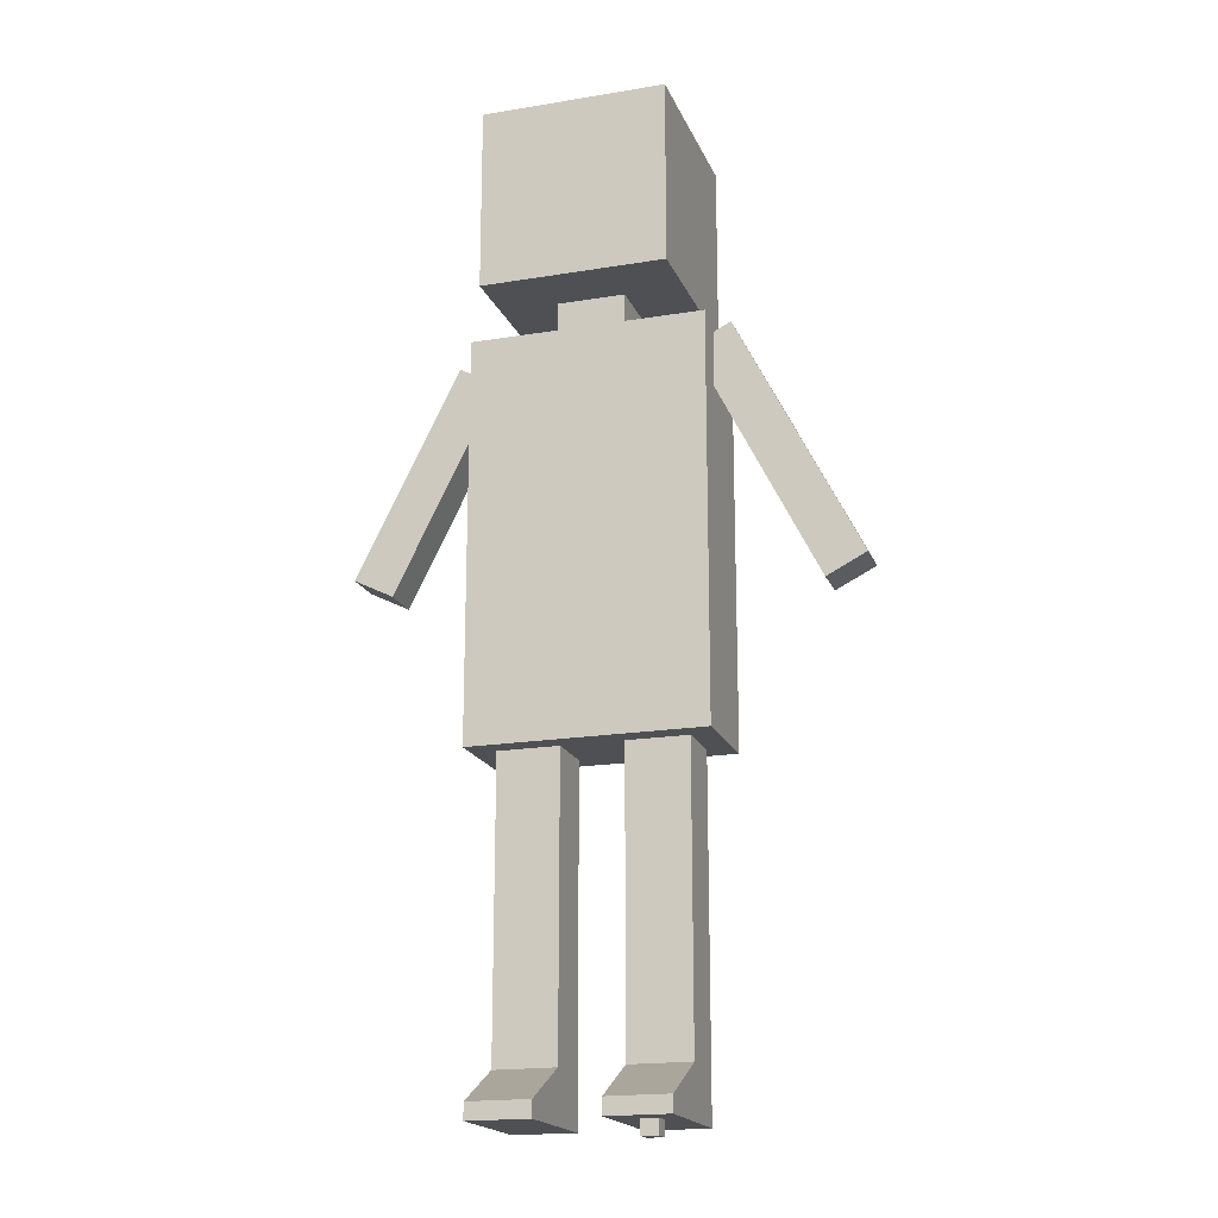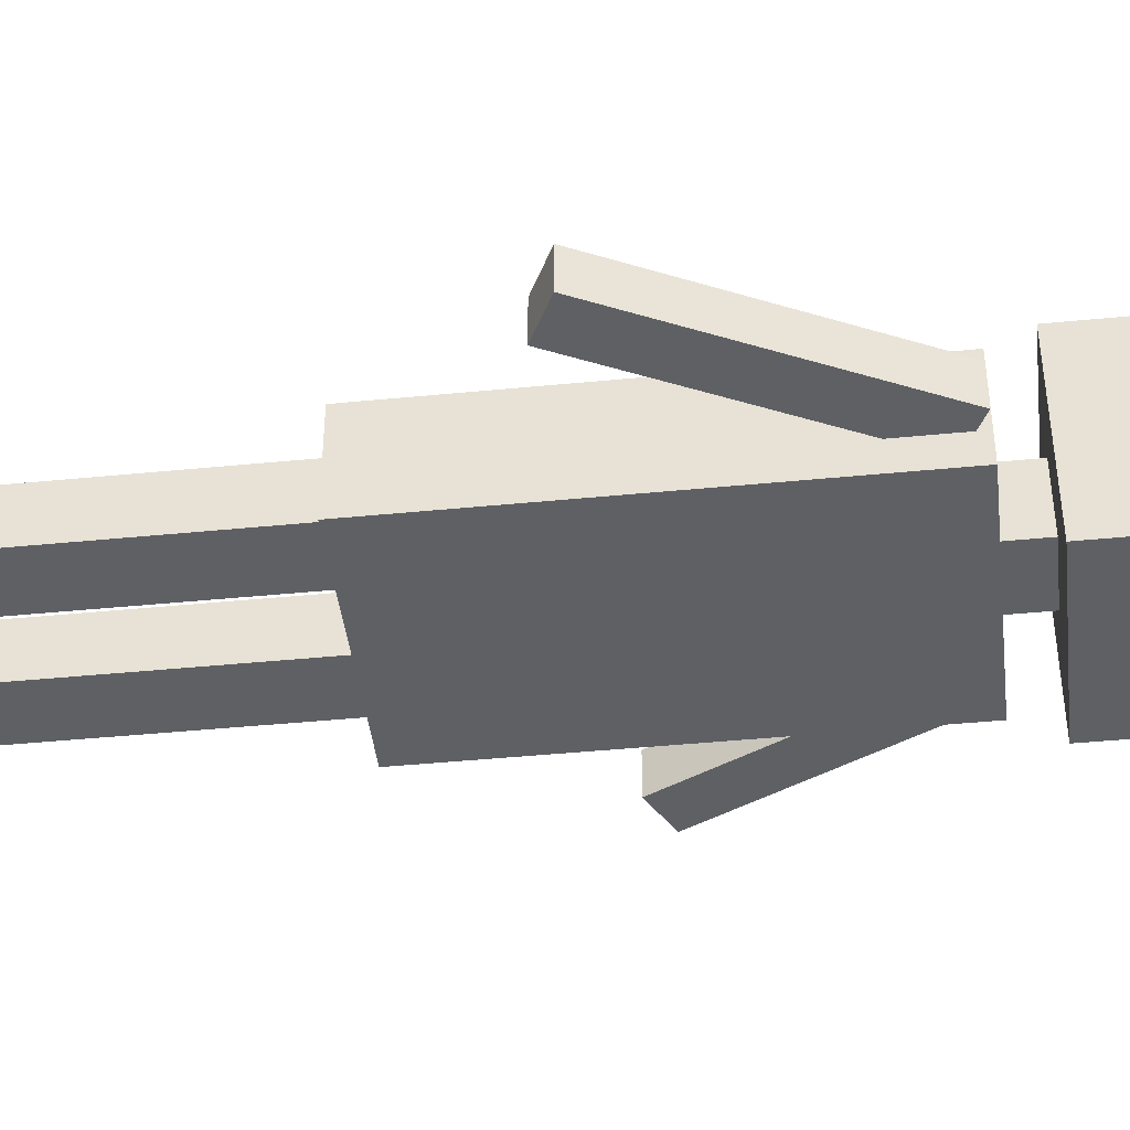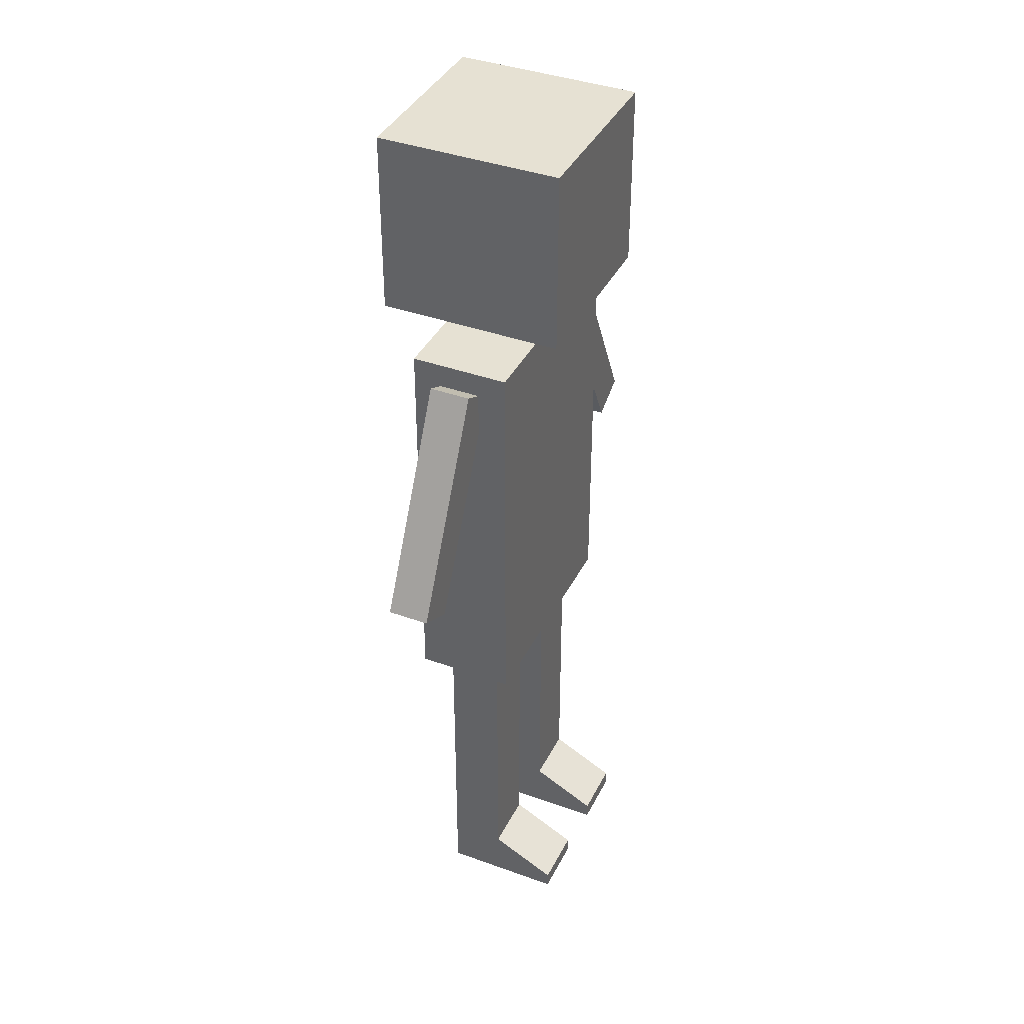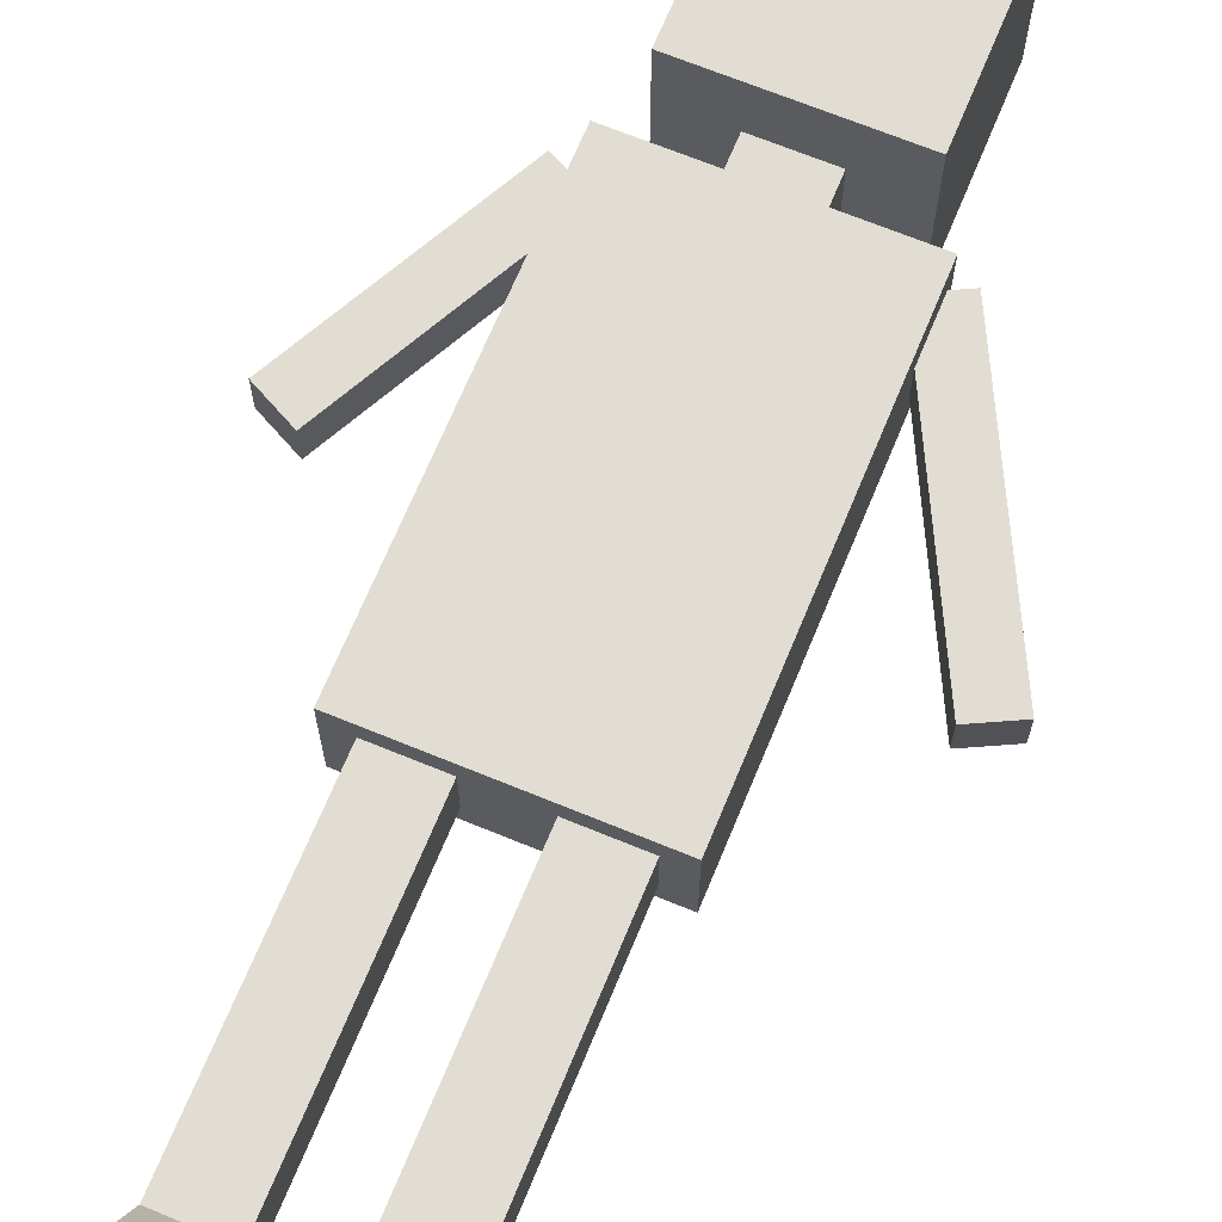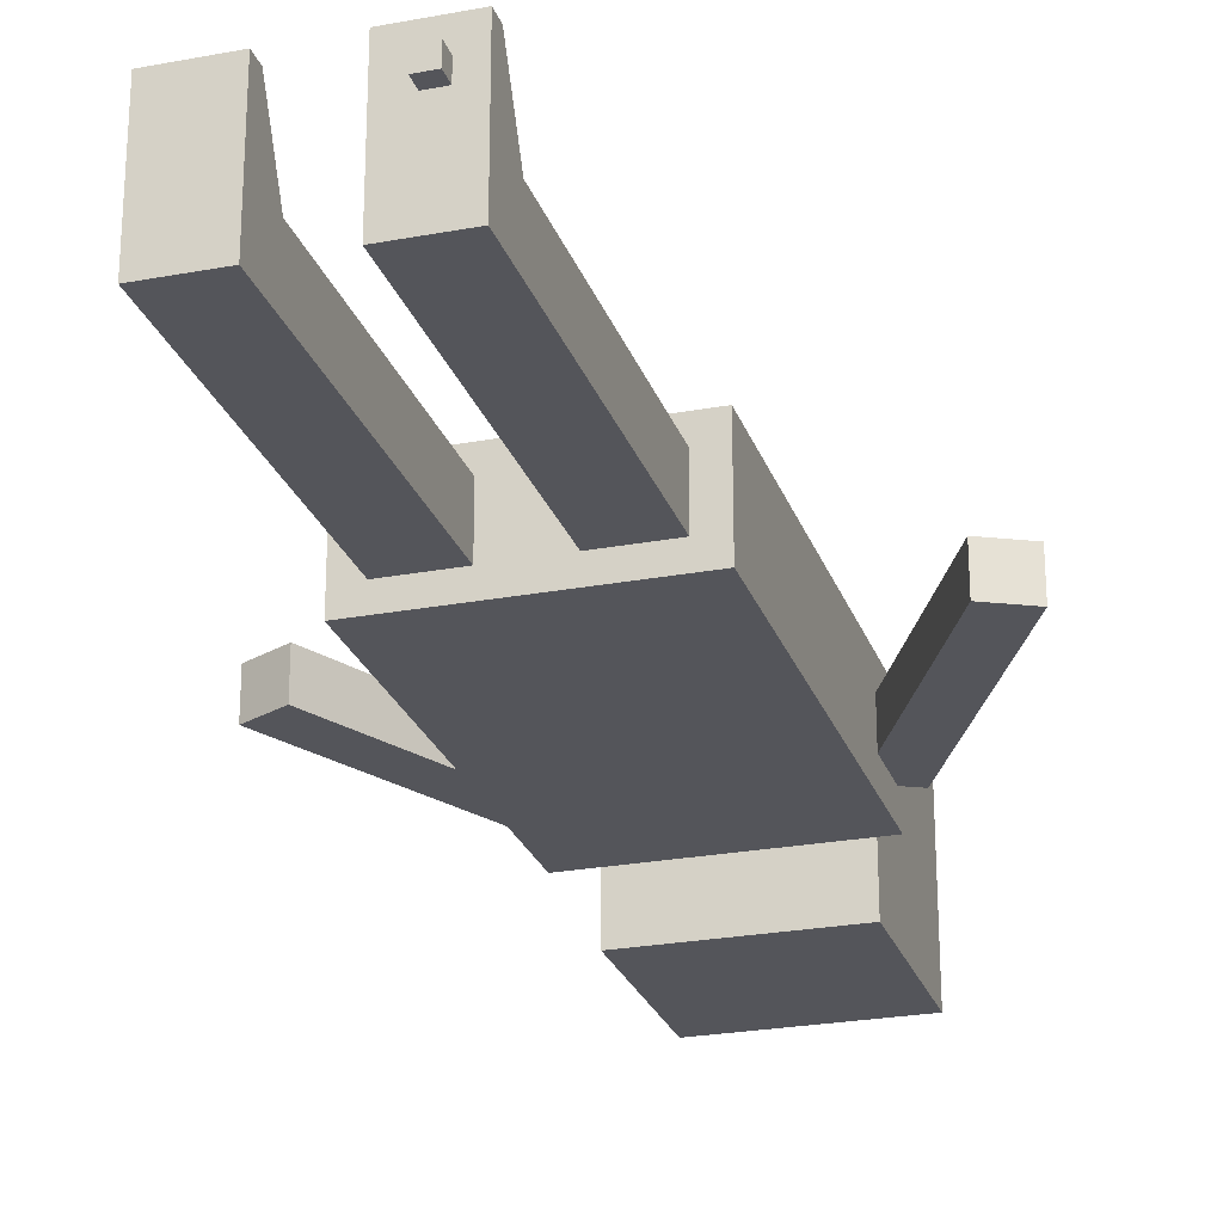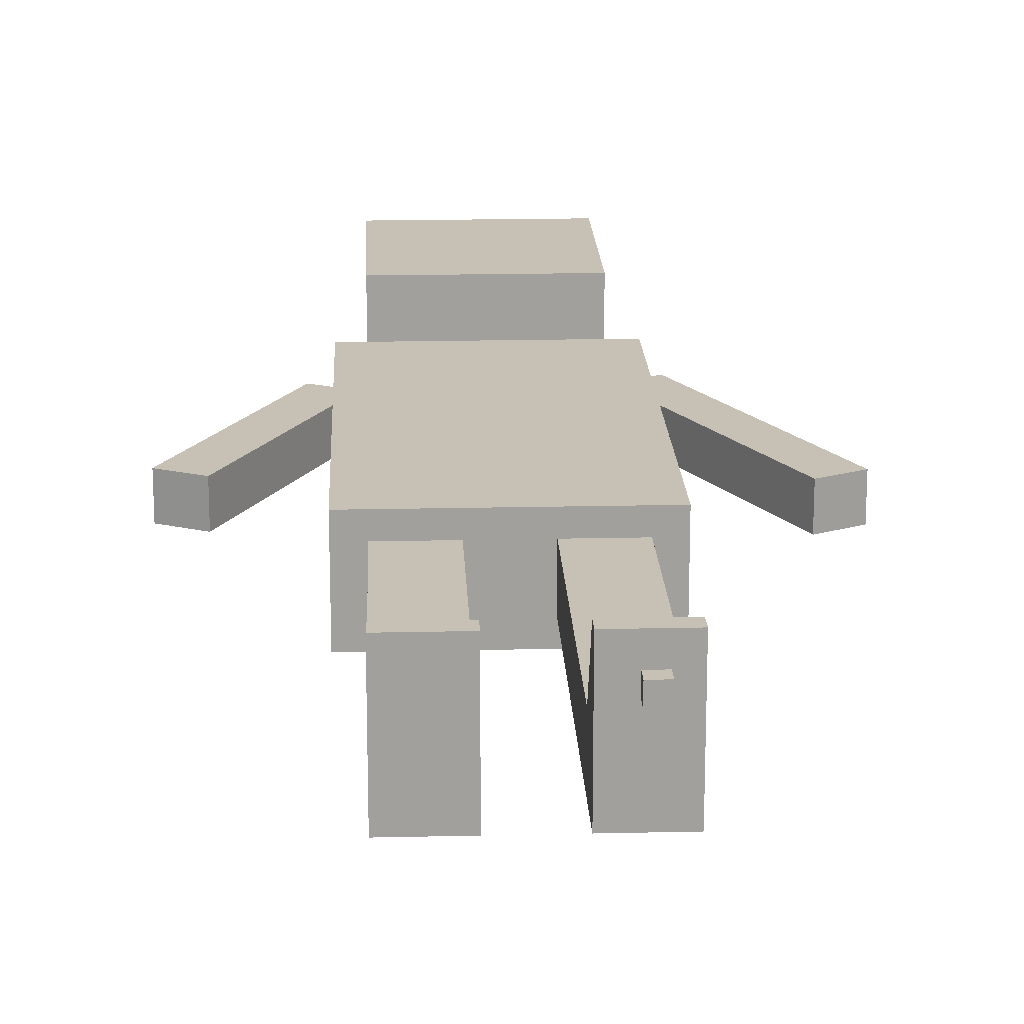
<metadata>
{"format":"obj","ext":"obj","renderer":"f3d","projection":"perspective","resolution":1024,"background":"white","views":[{"elev":-18.6,"azim":17.7,"up":"+Y"},{"elev":-42.8,"azim":96.7,"up":"+Z"},{"elev":38.9,"azim":-65.5,"up":"+Y"},{"elev":68.3,"azim":22.4,"up":"+Z"},{"elev":-25.0,"azim":16.9,"up":"+Z"},{"elev":18.6,"azim":-2.5,"up":"+Z"}]}
</metadata>
<code>
o Cube.006
v -0.1665 3.605 0.1665
v -0.1665 3.938 0.1665
v -0.1665 3.605 -0.1665
v -0.1665 3.938 -0.1665
v 0.1665 3.605 0.1665
v 0.1665 3.938 0.1665
v 0.1665 3.605 -0.1665
v 0.1665 3.938 -0.1665
v 0.4564 2.068 -0.1349
v 0.4564 0.06834 -0.1349
v 0.4564 2.068 0.1349
v 0.4564 0.06834 0.1349
v 0.1521 2.068 -0.1349
v 0.1521 0.06834 -0.1349
v 0.1521 2.068 0.1349
v 0.1521 0.06834 0.1349
v 0.4564 1.068 -0.1349
v 0.1521 1.068 0.1349
v 0.4564 1.068 0.1349
v 0.1521 1.068 -0.1349
v 0.4564 0.5683 -0.1349
v 0.4564 0.5683 0.1349
v 0.1521 0.5683 -0.1349
v 0.1521 0.5683 0.1349
v 0.4564 0.3183 -0.1349
v 0.4564 0.3183 0.1349
v 0.1521 0.3183 -0.1349
v 0.1521 0.3183 0.1349
v 0.4564 0.3183 -0.1349
v 0.4564 0.3183 0.1349
v 0.1521 0.3183 -0.1349
v 0.1521 0.3183 0.1349
v 0.4564 0.3183 -0.1349
v 0.4564 0.3183 0.1349
v 0.1521 0.3183 -0.1349
v 0.1521 0.3183 0.1349
v 0.4564 0.3183 -0.1349
v 0.4564 0.3183 0.1349
v 0.1521 0.3183 -0.1349
v 0.1521 0.3183 0.1349
v 0.4564 0.3183 -0.1349
v 0.4564 0.3183 0.1349
v 0.1521 0.3183 -0.1349
v 0.1521 0.3183 0.1349
v 0.4564 0.1489 0.46
v 0.4564 0.06834 0.46
v 0.1521 0.06834 0.46
v 0.1521 0.1489 0.46
v -0.5786 1.746 0.2434
v -0.5786 3.746 0.2434
v -0.5786 1.746 -0.2434
v -0.5786 3.746 -0.2434
v 0.5786 1.746 0.2434
v 0.5786 3.746 0.2434
v 0.5786 1.746 -0.2434
v 0.5786 3.746 -0.2434
v -0.4574 3.924 0.4574
v -0.4574 4.838 0.4574
v -0.4574 3.924 -0.4574
v -0.4574 4.838 -0.4574
v 0.4574 3.924 0.4574
v 0.4574 4.838 0.4574
v 0.4574 3.924 -0.4574
v 0.4574 4.838 -0.4574
v 0.8791 2.824 0.1013
v 0.4684 3.641 0.1013
v 0.8791 2.824 -0.1013
v 0.4684 3.641 -0.1013
v 1.077 2.923 0.1013
v 0.6659 3.74 0.1013
v 1.077 2.923 -0.1013
v 0.6659 3.74 -0.1013
v 0.8791 2.824 0.1013
v 1.076 2.432 -0.1013
v 1.076 2.432 0.1013
v 1.274 2.531 -0.1013
v 1.274 2.531 0.1013
v -1.035 2.985 0.1013
v -0.6862 3.679 0.1013
v -1.035 2.985 -0.1013
v -0.6862 3.679 -0.1013
v -0.8378 2.886 0.1013
v -0.4888 3.579 0.1013
v -0.8378 2.886 -0.1013
v -0.4888 3.579 -0.1013
v -1.035 2.985 0.1013
v -1.203 2.652 -0.1013
v -1.203 2.652 0.1013
v -1.005 2.553 -0.1013
v -1.005 2.553 0.1013
v -0.1521 2.068 -0.1349
v -0.1521 0.06834 -0.1349
v -0.1521 2.068 0.1349
v -0.1521 0.06834 0.1349
v -0.4564 2.068 -0.1349
v -0.4564 0.06834 -0.1349
v -0.4564 2.068 0.1349
v -0.4564 0.06834 0.1349
v -0.1521 1.068 -0.1349
v -0.4564 1.068 0.1349
v -0.1521 1.068 0.1349
v -0.4564 1.068 -0.1349
v -0.1521 0.5683 -0.1349
v -0.1521 0.5683 0.1349
v -0.4564 0.5683 -0.1349
v -0.4564 0.5683 0.1349
v -0.1521 0.3183 -0.1349
v -0.1521 0.3183 0.1349
v -0.4564 0.3183 -0.1349
v -0.4564 0.3183 0.1349
v -0.1521 0.3183 -0.1349
v -0.1521 0.3183 0.1349
v -0.4564 0.3183 -0.1349
v -0.4564 0.3183 0.1349
v -0.1521 0.3183 -0.1349
v -0.1521 0.3183 0.1349
v -0.4564 0.3183 -0.1349
v -0.4564 0.3183 0.1349
v -0.1521 0.3183 -0.1349
v -0.1521 0.3183 0.1349
v -0.4564 0.3183 -0.1349
v -0.4564 0.3183 0.1349
v -0.1521 0.3183 -0.1349
v -0.1521 0.3183 0.1349
v -0.4564 0.3183 -0.1349
v -0.4564 0.3183 0.1349
v -0.1521 0.1489 0.46
v -0.1521 0.06834 0.46
v -0.4564 0.06834 0.46
v -0.4564 0.1489 0.46
v 0.2793 -0.003754 0.3415
v 0.2793 0.07811 0.3415
v 0.2793 -0.003754 0.2596
v 0.2793 0.07811 0.2596
v 0.3612 -0.003754 0.3415
v 0.3612 0.07811 0.3415
v 0.3612 -0.003754 0.2596
v 0.3612 0.07811 0.2596
f 2 3 1
f 4 7 3
f 8 5 7
f 6 1 5
f 7 1 3
f 4 6 8
f 13 11 9
f 11 18 19
f 15 20 18
f 10 16 14
f 9 19 17
f 13 17 20
f 20 21 23
f 17 22 21
f 18 23 24
f 19 24 22
f 22 28 26
f 24 27 28
f 21 26 25
f 23 25 27
f 27 10 14
f 25 12 10
f 28 14 16
f 12 47 16
f 28 30 32
f 26 29 30
f 27 32 31
f 25 31 29
f 31 36 35
f 29 35 33
f 32 34 36
f 30 33 34
f 36 38 40
f 34 37 38
f 35 40 39
f 33 39 37
f 39 44 43
f 37 43 41
f 40 42 44
f 38 41 42
f 45 47 46
f 12 45 46
f 28 45 26
f 16 48 28
f 50 51 49
f 52 55 51
f 56 53 55
f 54 49 53
f 55 49 51
f 52 54 56
f 58 59 57
f 60 63 59
f 64 61 63
f 62 57 61
f 63 57 59
f 60 62 64
f 66 67 65
f 67 72 71
f 72 69 71
f 70 65 69
f 69 75 77
f 68 70 72
f 76 75 74
f 71 74 67
f 67 75 65
f 69 76 71
f 79 80 78
f 81 84 80
f 85 82 84
f 83 78 82
f 78 90 82
f 81 83 85
f 89 88 87
f 84 87 80
f 80 88 78
f 82 89 84
f 95 93 91
f 93 100 101
f 97 102 100
f 92 98 96
f 91 101 99
f 95 99 102
f 102 103 105
f 99 104 103
f 100 105 106
f 101 106 104
f 104 110 108
f 106 109 110
f 103 108 107
f 105 107 109
f 109 92 96
f 107 94 92
f 110 96 98
f 94 129 98
f 110 112 114
f 108 111 112
f 109 114 113
f 107 113 111
f 113 118 117
f 111 117 115
f 114 116 118
f 112 115 116
f 118 120 122
f 116 119 120
f 117 122 121
f 115 121 119
f 121 126 125
f 119 125 123
f 122 124 126
f 120 123 124
f 127 129 128
f 94 127 128
f 110 127 108
f 98 130 110
f 132 133 131
f 134 137 133
f 138 135 137
f 136 131 135
f 137 131 133
f 134 136 138
f 2 4 3
f 4 8 7
f 8 6 5
f 6 2 1
f 7 5 1
f 4 2 6
f 13 15 11
f 11 15 18
f 15 13 20
f 10 12 16
f 9 11 19
f 13 9 17
f 20 17 21
f 17 19 22
f 18 20 23
f 19 18 24
f 22 24 28
f 24 23 27
f 21 22 26
f 23 21 25
f 27 25 10
f 25 26 12
f 28 27 14
f 12 46 47
f 28 26 30
f 26 25 29
f 27 28 32
f 25 27 31
f 31 32 36
f 29 31 35
f 32 30 34
f 30 29 33
f 36 34 38
f 34 33 37
f 35 36 40
f 33 35 39
f 39 40 44
f 37 39 43
f 40 38 42
f 38 37 41
f 45 48 47
f 12 26 45
f 28 48 45
f 16 47 48
f 50 52 51
f 52 56 55
f 56 54 53
f 54 50 49
f 55 53 49
f 52 50 54
f 58 60 59
f 60 64 63
f 64 62 61
f 62 58 57
f 63 61 57
f 60 58 62
f 66 68 67
f 67 68 72
f 72 70 69
f 70 66 65
f 69 65 75
f 68 66 70
f 76 77 75
f 71 76 74
f 67 74 75
f 69 77 76
f 79 81 80
f 81 85 84
f 85 83 82
f 83 79 78
f 78 88 90
f 81 79 83
f 89 90 88
f 84 89 87
f 80 87 88
f 82 90 89
f 95 97 93
f 93 97 100
f 97 95 102
f 92 94 98
f 91 93 101
f 95 91 99
f 102 99 103
f 99 101 104
f 100 102 105
f 101 100 106
f 104 106 110
f 106 105 109
f 103 104 108
f 105 103 107
f 109 107 92
f 107 108 94
f 110 109 96
f 94 128 129
f 110 108 112
f 108 107 111
f 109 110 114
f 107 109 113
f 113 114 118
f 111 113 117
f 114 112 116
f 112 111 115
f 118 116 120
f 116 115 119
f 117 118 122
f 115 117 121
f 121 122 126
f 119 121 125
f 122 120 124
f 120 119 123
f 127 130 129
f 94 108 127
f 110 130 127
f 98 129 130
f 132 134 133
f 134 138 137
f 138 136 135
f 136 132 131
f 137 135 131
f 134 132 136
l 65 73
l 78 86

</code>
